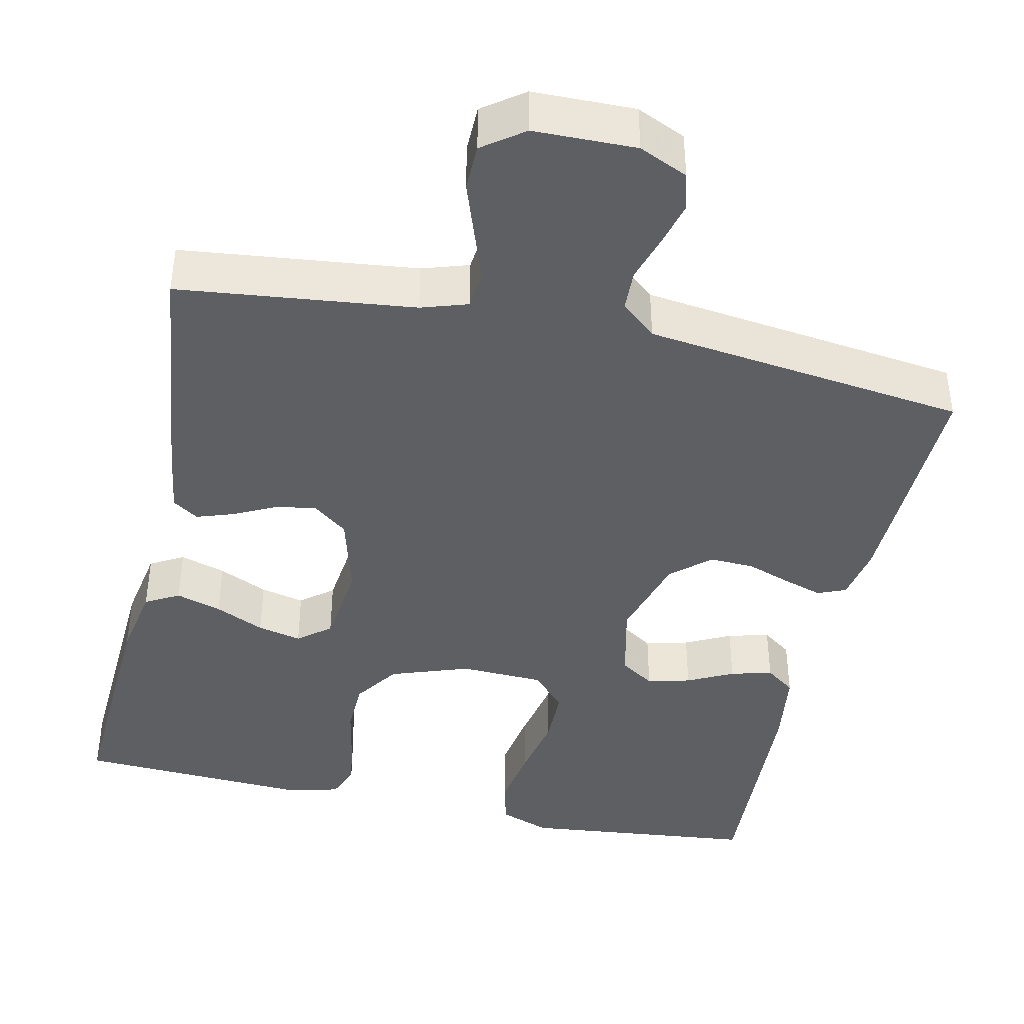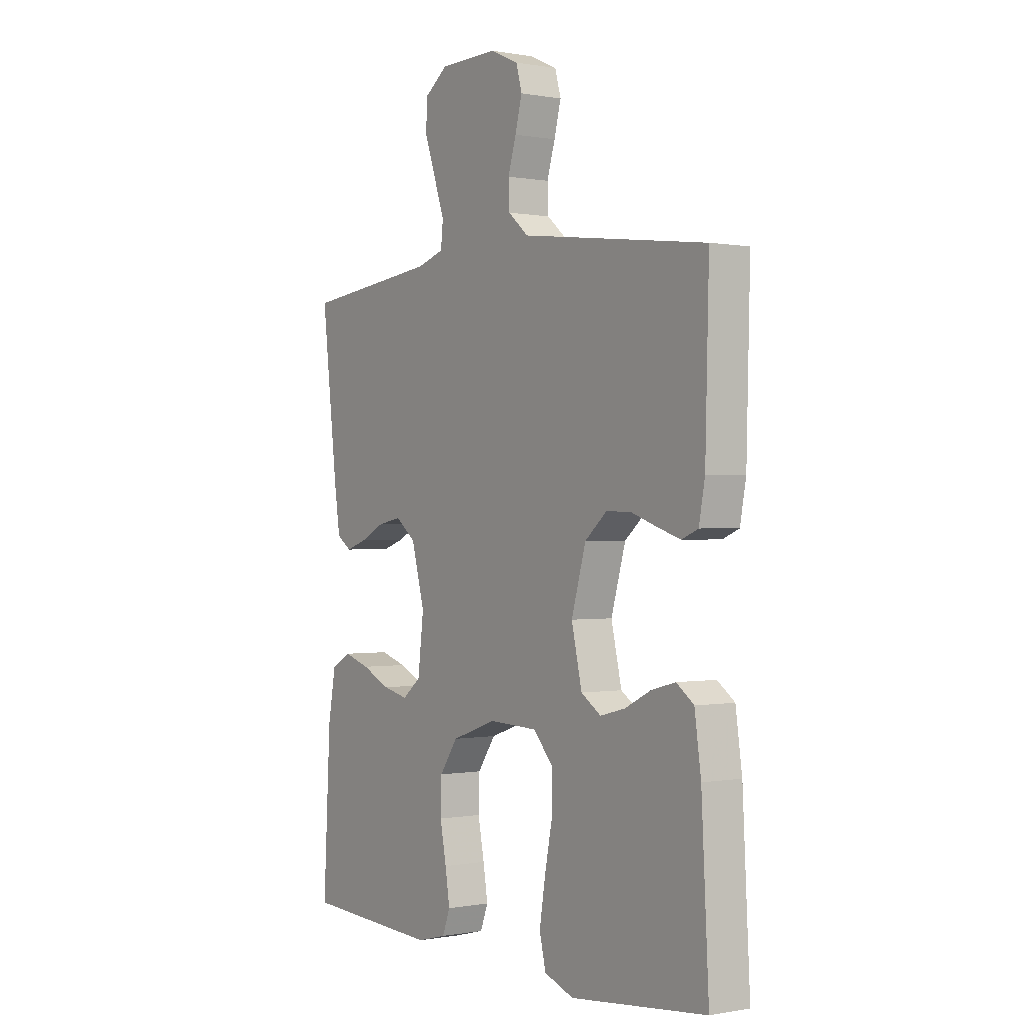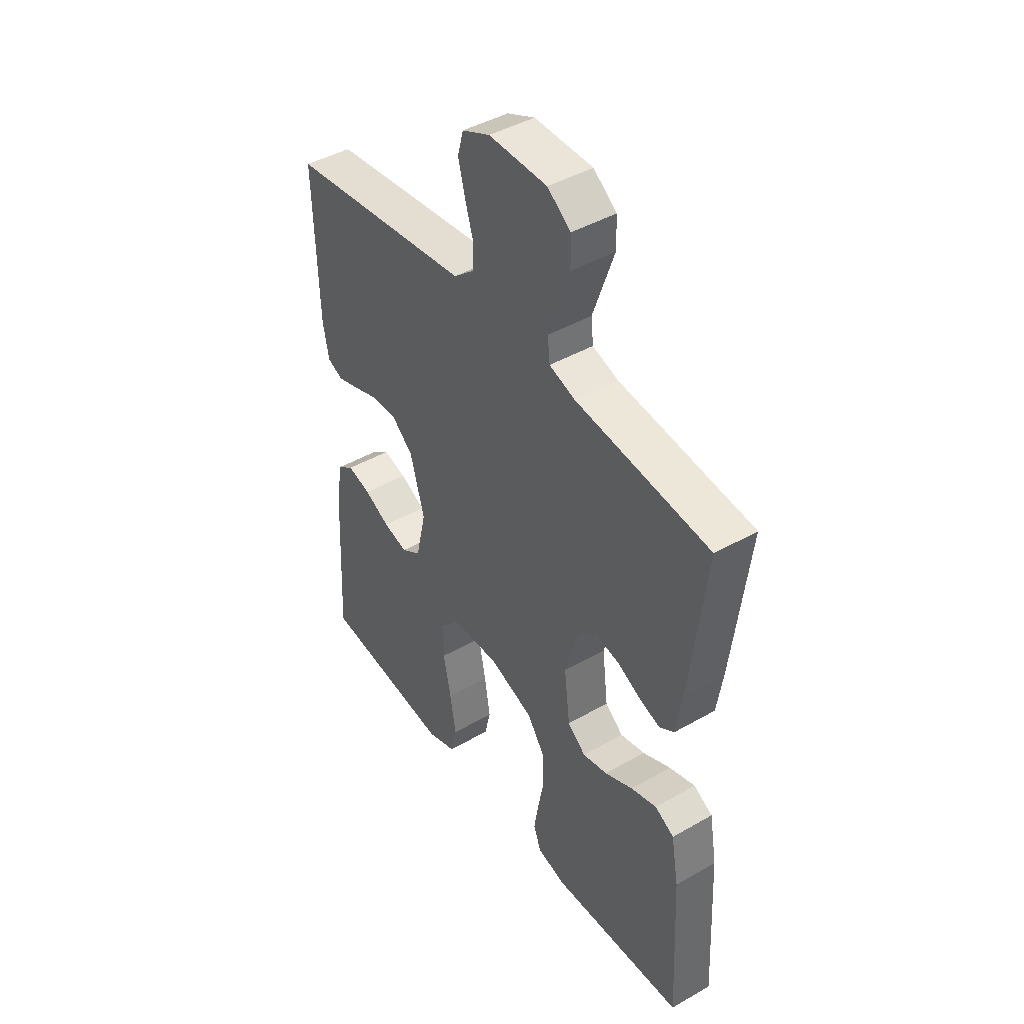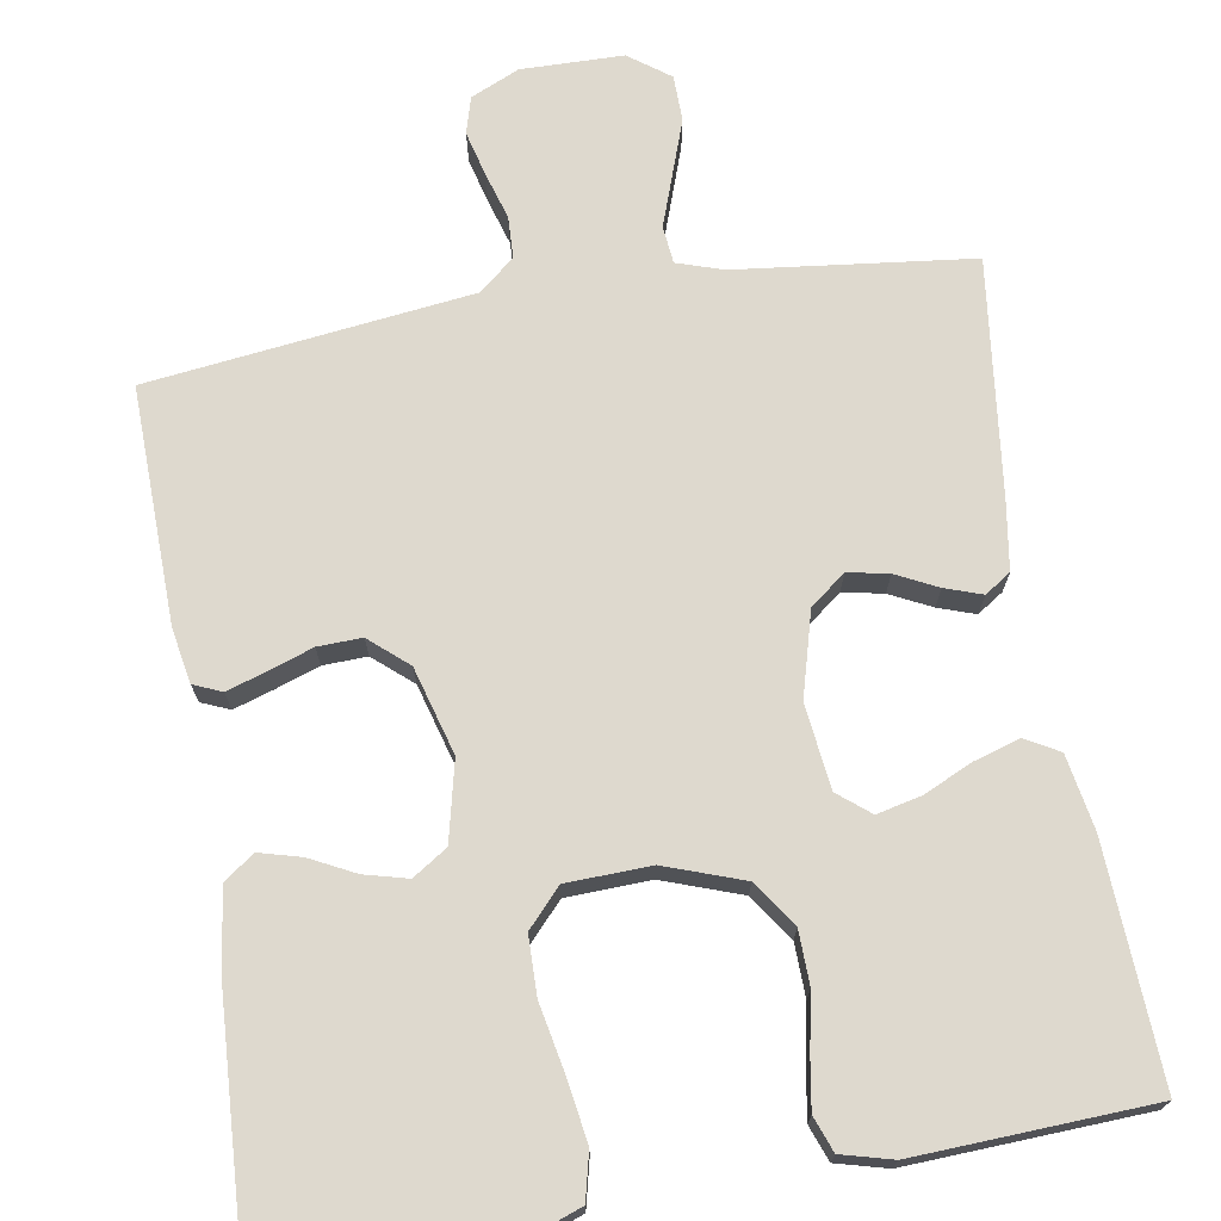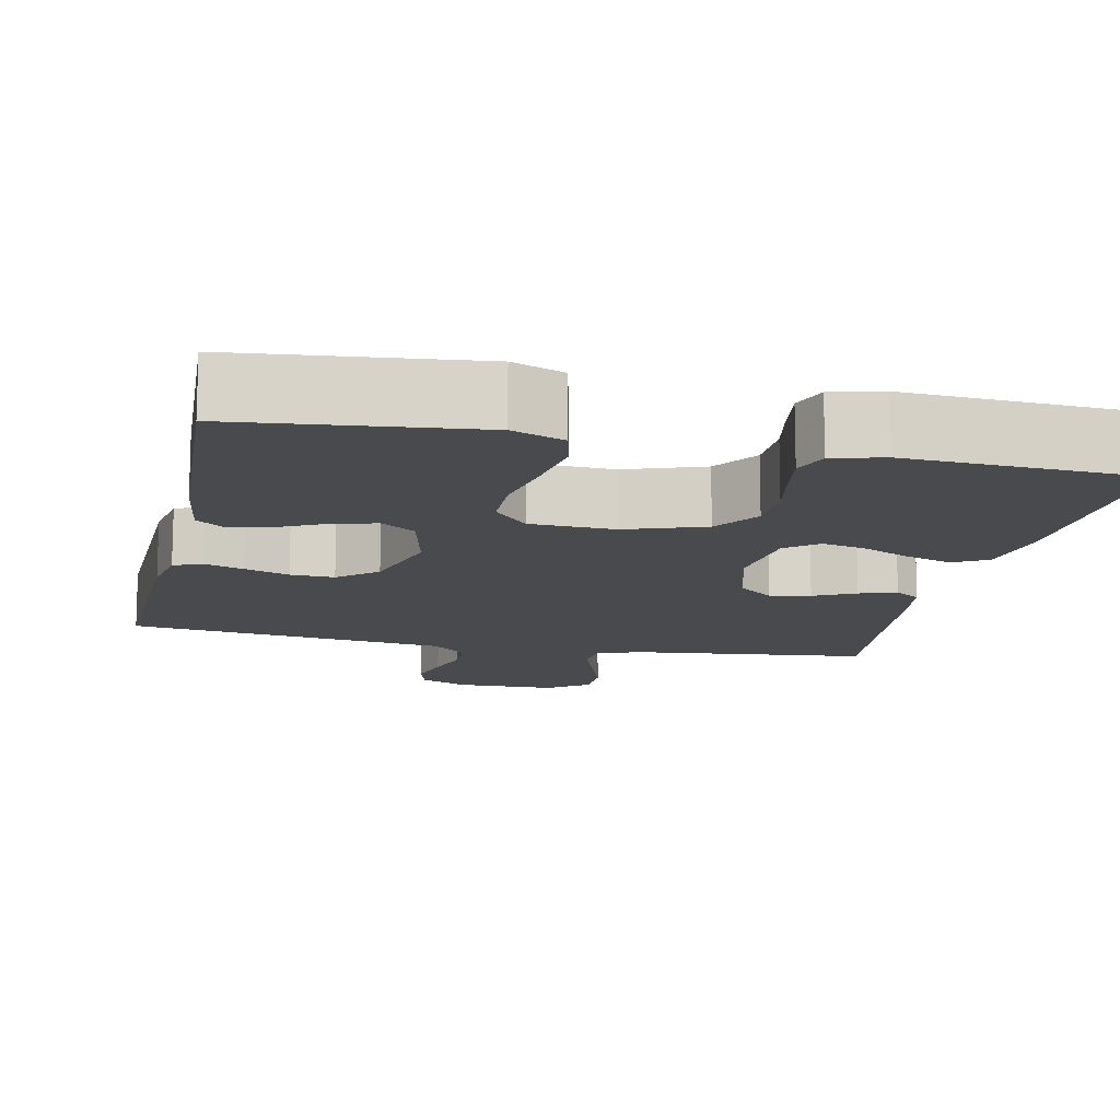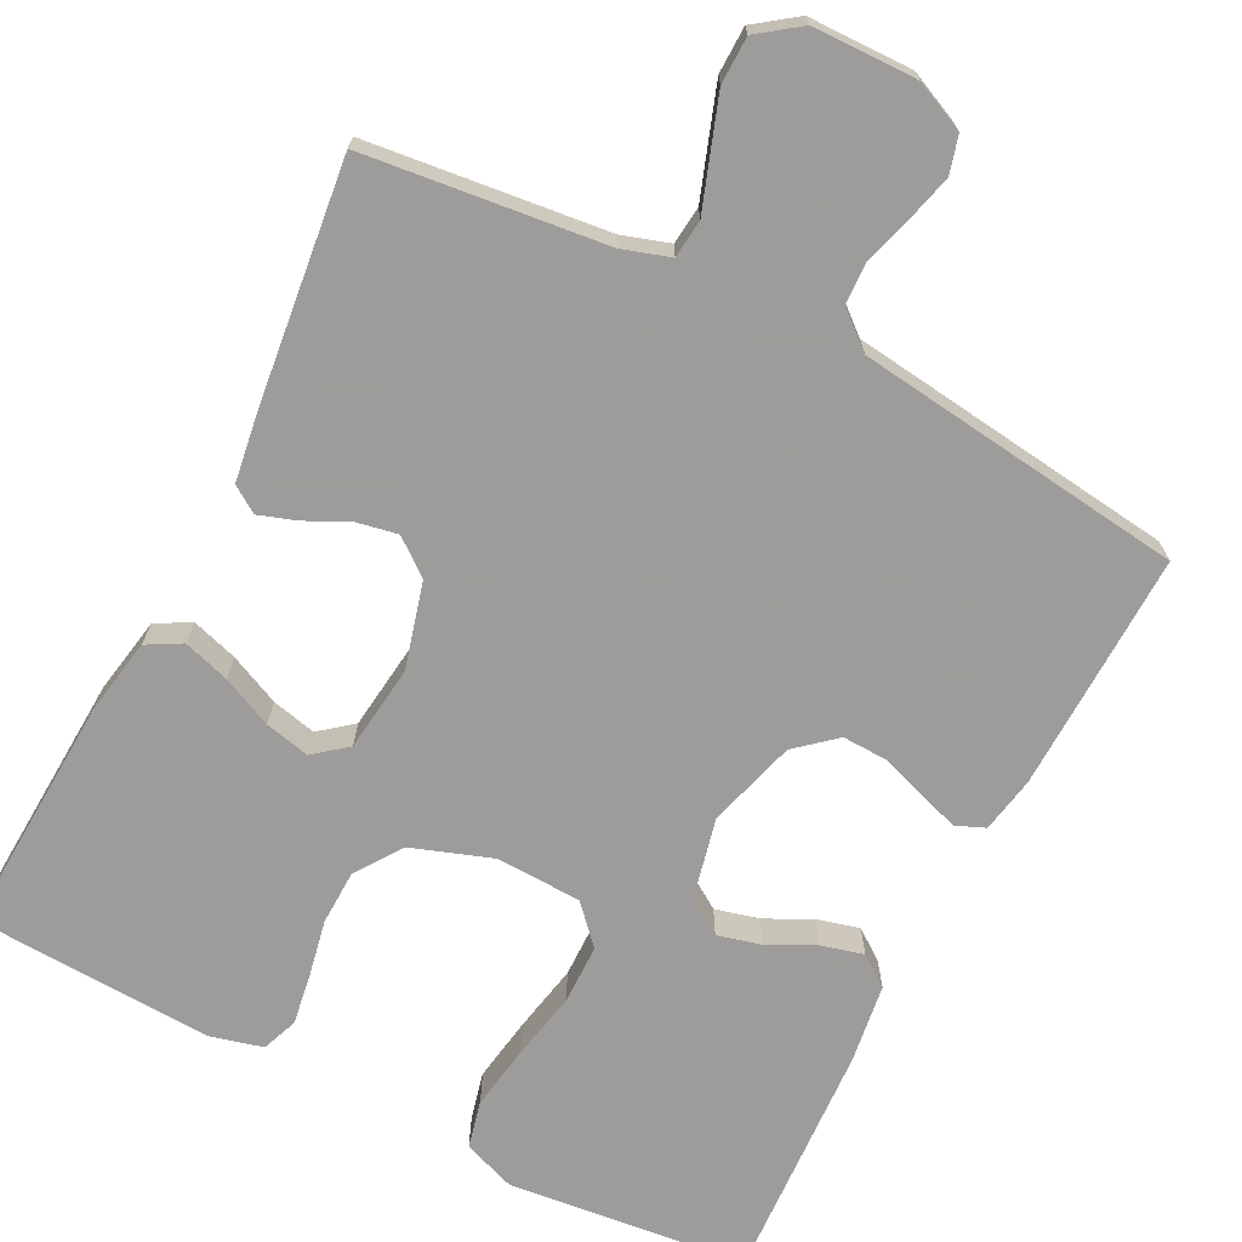
<metadata>
{"format":"obj","ext":"obj","renderer":"f3d","projection":"perspective","resolution":1024,"background":"white","views":[{"elev":-41.4,"azim":-12.4,"up":"+Y"},{"elev":-0.0,"azim":55.4,"up":"+Z"},{"elev":44.0,"azim":-123.9,"up":"+Z"},{"elev":71.5,"azim":170.7,"up":"+Y"},{"elev":-13.1,"azim":167.8,"up":"+Y"},{"elev":-70.3,"azim":-27.1,"up":"+Y"}]}
</metadata>
<code>
v 0.5 0.07 0.5
v 0.492 0.07 0.2
v 0.479 0.07 0.13
v 0.443 0.07 0.115
v 0.393 0.07 0.131
v 0.336 0.07 0.151
v 0.28 0.07 0.153
v 0.231 0.07 0.111
v 0.199 0.07 0
v 0.222 0.07 -0.101
v 0.266 0.07 -0.13
v 0.321 0.07 -0.116
v 0.379 0.07 -0.087
v 0.432 0.07 -0.073
v 0.47 0.07 -0.101
v 0.484 0.07 -0.2
v 0.5 0.07 -0.5
v 0.2 0.07 -0.532
v 0.135 0.07 -0.508
v 0.121 0.07 -0.449
v 0.134 0.07 -0.368
v 0.151 0.07 -0.283
v 0.15 0.07 -0.209
v 0.107 0.07 -0.162
v 0 0.07 -0.158
v -0.1 0.07 -0.193
v -0.14 0.07 -0.251
v -0.142 0.07 -0.319
v -0.128 0.07 -0.39
v -0.118 0.07 -0.453
v -0.135 0.07 -0.498
v -0.2 0.07 -0.515
v -0.5 0.07 -0.5
v -0.484 0.07 -0.2
v -0.467 0.07 -0.105
v -0.424 0.07 -0.081
v -0.366 0.07 -0.099
v -0.303 0.07 -0.128
v -0.247 0.07 -0.141
v -0.206 0.07 -0.108
v -0.193 0.07 0
v -0.222 0.07 0.107
v -0.267 0.07 0.142
v -0.319 0.07 0.132
v -0.372 0.07 0.106
v -0.419 0.07 0.09
v -0.452 0.07 0.112
v -0.465 0.07 0.2
v -0.5 0.07 0.5
v -0.2 0.07 0.534
v -0.141 0.07 0.553
v -0.136 0.07 0.601
v -0.159 0.07 0.667
v -0.183 0.07 0.736
v -0.182 0.07 0.795
v -0.13 0.07 0.833
v 0 0.07 0.835
v 0.062 0.07 0.807
v 0.075 0.07 0.76
v 0.06 0.07 0.702
v 0.042 0.07 0.643
v 0.044 0.07 0.59
v 0.089 0.07 0.552
v 0.2 0.07 0.538
v 0.5 0 0.5
v 0.492 0 0.2
v 0.479 0 0.13
v 0.443 0 0.115
v 0.393 0 0.131
v 0.336 0 0.151
v 0.28 0 0.153
v 0.231 0 0.111
v 0.199 0 0
v 0.222 0 -0.101
v 0.266 0 -0.13
v 0.321 0 -0.116
v 0.379 0 -0.087
v 0.432 0 -0.073
v 0.47 0 -0.101
v 0.484 0 -0.2
v 0.5 0 -0.5
v 0.2 0 -0.532
v 0.135 0 -0.508
v 0.121 0 -0.449
v 0.134 0 -0.368
v 0.151 0 -0.283
v 0.15 0 -0.209
v 0.107 0 -0.162
v 0 0 -0.158
v -0.1 0 -0.193
v -0.14 0 -0.251
v -0.142 0 -0.319
v -0.128 0 -0.39
v -0.118 0 -0.453
v -0.135 0 -0.498
v -0.2 0 -0.515
v -0.5 0 -0.5
v -0.484 0 -0.2
v -0.467 0 -0.105
v -0.424 0 -0.081
v -0.366 0 -0.099
v -0.303 0 -0.128
v -0.247 0 -0.141
v -0.206 0 -0.108
v -0.193 0 0
v -0.222 0 0.107
v -0.267 0 0.142
v -0.319 0 0.132
v -0.372 0 0.106
v -0.419 0 0.09
v -0.452 0 0.112
v -0.465 0 0.2
v -0.5 0 0.5
v -0.2 0 0.534
v -0.141 0 0.553
v -0.136 0 0.601
v -0.159 0 0.667
v -0.183 0 0.736
v -0.182 0 0.795
v -0.13 0 0.833
v 0 0 0.835
v 0.062 0 0.807
v 0.075 0 0.76
v 0.06 0 0.702
v 0.042 0 0.643
v 0.044 0 0.59
v 0.089 0 0.552
v 0.2 0 0.538
f 63 64 1 2
f 62 63 2 3
f 58 59 60 61
f 56 57 58 61
f 56 61 62
f 55 56 62
f 52 53 54 55
f 52 55 62 3
f 47 48 49 50
f 47 50 51
f 44 45 46 47
f 43 44 47 51
f 42 43 51
f 41 42 51
f 35 36 37 38
f 35 38 39
f 34 35 39
f 33 34 39
f 32 33 39 40
f 28 29 30 31
f 28 31 32 40
f 19 20 21 22
f 17 18 19 22
f 17 22 23
f 16 17 23 24
f 12 13 14 15
f 11 12 15 16
f 3 4 5 6
f 51 52 3 6
f 27 28 40 41
f 26 27 41 51
f 25 26 51
f 24 25 51
f 11 16 24
f 10 11 24
f 9 10 24 51
f 8 9 51
f 7 8 51
f 6 7 51
f 66 65 128 127
f 67 66 127 126
f 125 124 123 122
f 125 122 121 120
f 126 125 120
f 126 120 119
f 119 118 117 116
f 67 126 119 116
f 114 113 112 111
f 115 114 111
f 111 110 109 108
f 115 111 108 107
f 115 107 106
f 115 106 105
f 102 101 100 99
f 103 102 99
f 103 99 98
f 103 98 97
f 104 103 97 96
f 95 94 93 92
f 104 96 95 92
f 86 85 84 83
f 86 83 82 81
f 87 86 81
f 88 87 81 80
f 79 78 77 76
f 80 79 76 75
f 70 69 68 67
f 70 67 116 115
f 105 104 92 91
f 115 105 91 90
f 115 90 89
f 115 89 88
f 88 80 75
f 88 75 74
f 115 88 74 73
f 115 73 72
f 115 72 71
f 115 71 70
f 1 65 66 2
f 2 66 67 3
f 3 67 68 4
f 4 68 69 5
f 5 69 70 6
f 6 70 71 7
f 7 71 72 8
f 8 72 73 9
f 9 73 74 10
f 10 74 75 11
f 11 75 76 12
f 12 76 77 13
f 13 77 78 14
f 14 78 79 15
f 15 79 80 16
f 16 80 81 17
f 17 81 82 18
f 18 82 83 19
f 19 83 84 20
f 20 84 85 21
f 21 85 86 22
f 22 86 87 23
f 23 87 88 24
f 24 88 89 25
f 25 89 90 26
f 26 90 91 27
f 27 91 92 28
f 28 92 93 29
f 29 93 94 30
f 30 94 95 31
f 31 95 96 32
f 32 96 97 33
f 33 97 98 34
f 34 98 99 35
f 35 99 100 36
f 36 100 101 37
f 37 101 102 38
f 38 102 103 39
f 39 103 104 40
f 40 104 105 41
f 41 105 106 42
f 42 106 107 43
f 43 107 108 44
f 44 108 109 45
f 45 109 110 46
f 46 110 111 47
f 47 111 112 48
f 48 112 113 49
f 49 113 114 50
f 50 114 115 51
f 51 115 116 52
f 52 116 117 53
f 53 117 118 54
f 54 118 119 55
f 55 119 120 56
f 56 120 121 57
f 57 121 122 58
f 58 122 123 59
f 59 123 124 60
f 60 124 125 61
f 61 125 126 62
f 62 126 127 63
f 63 127 128 64
f 64 128 65 1

</code>
